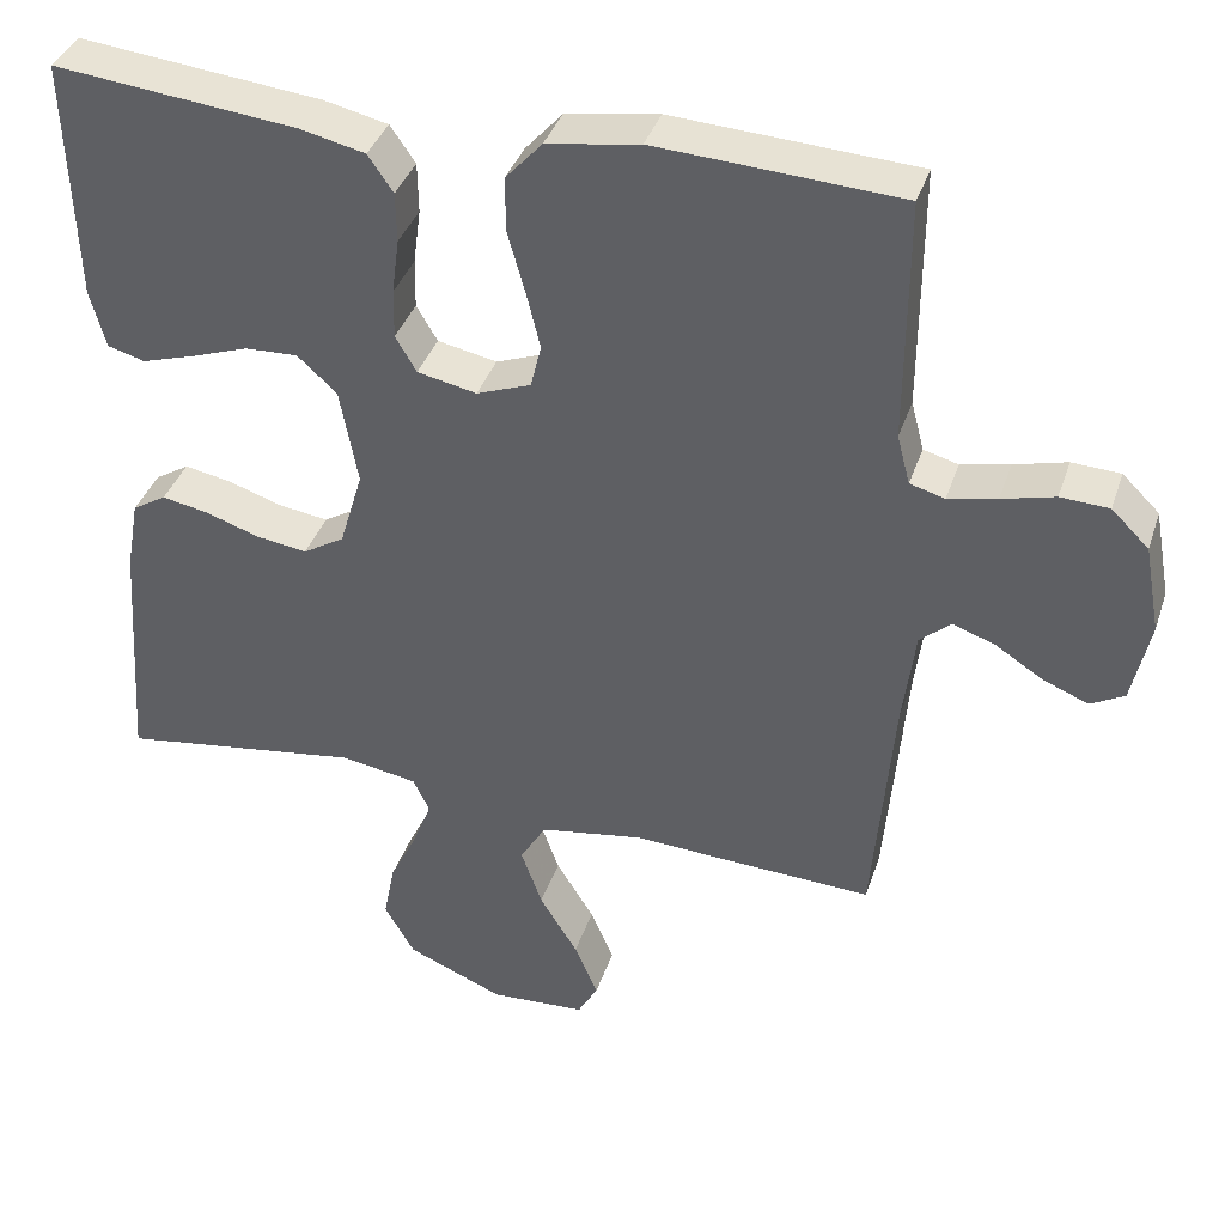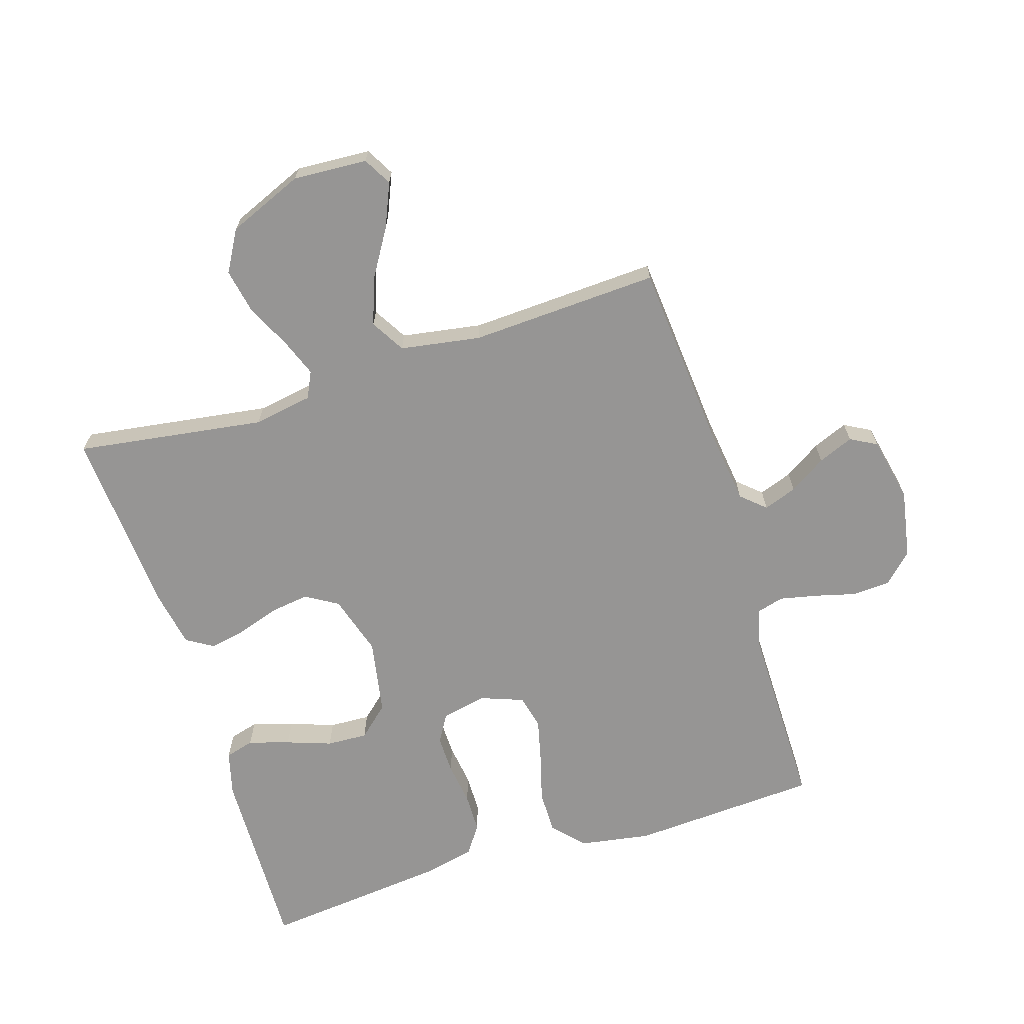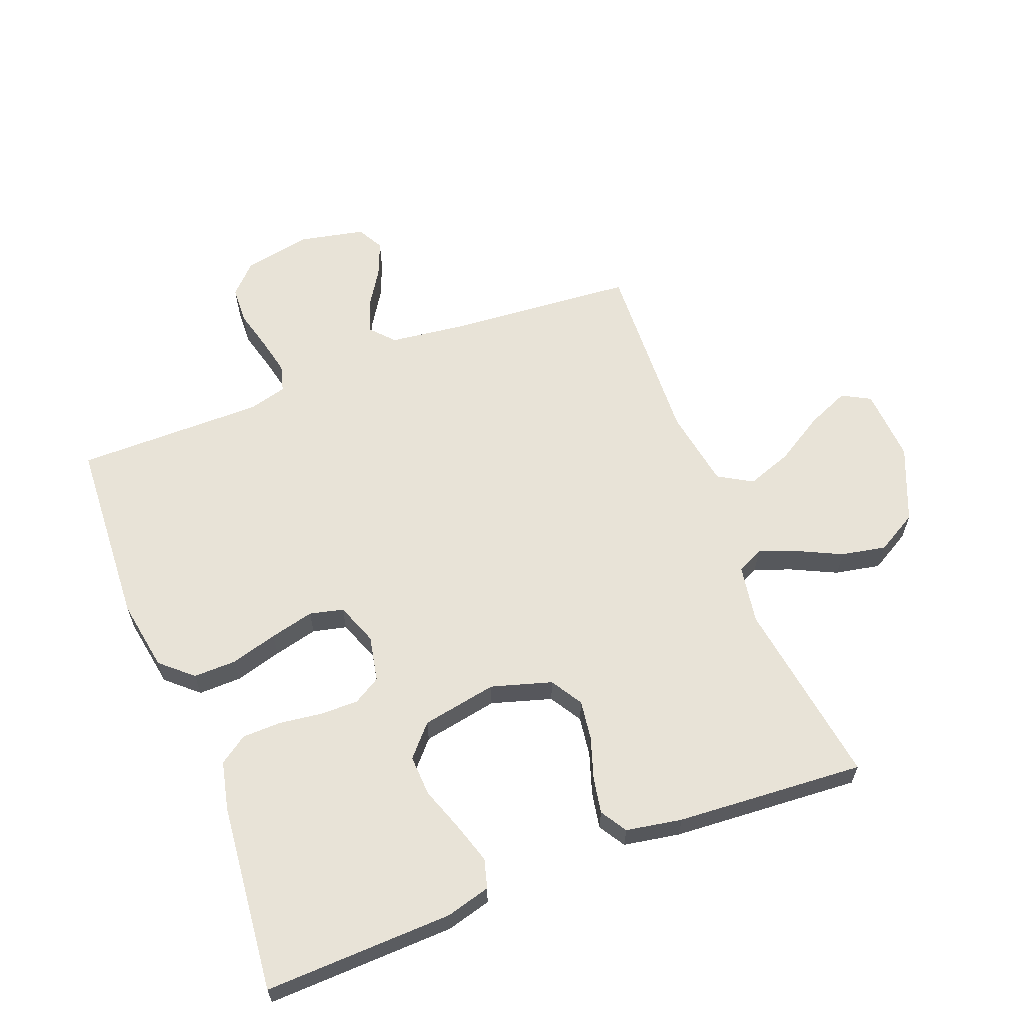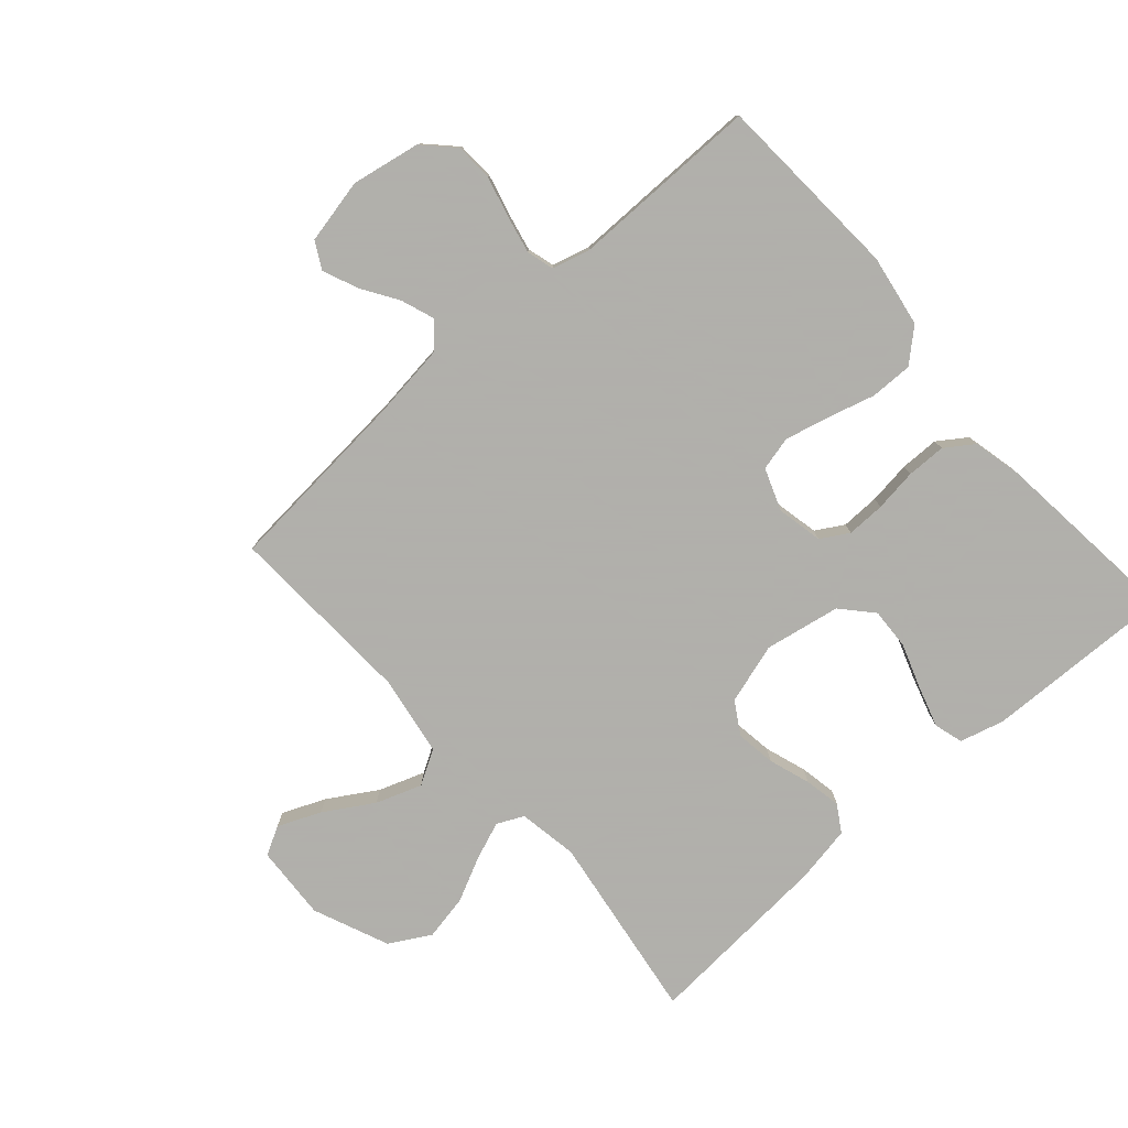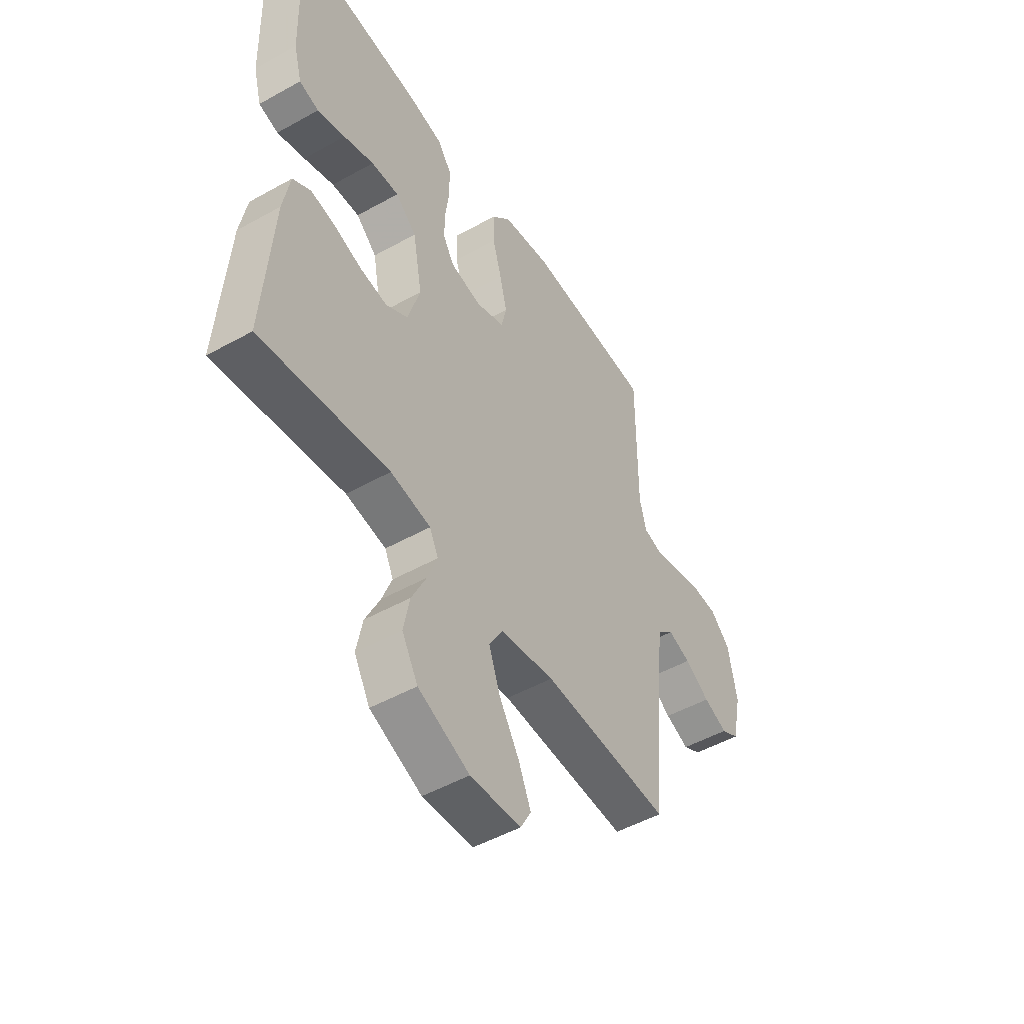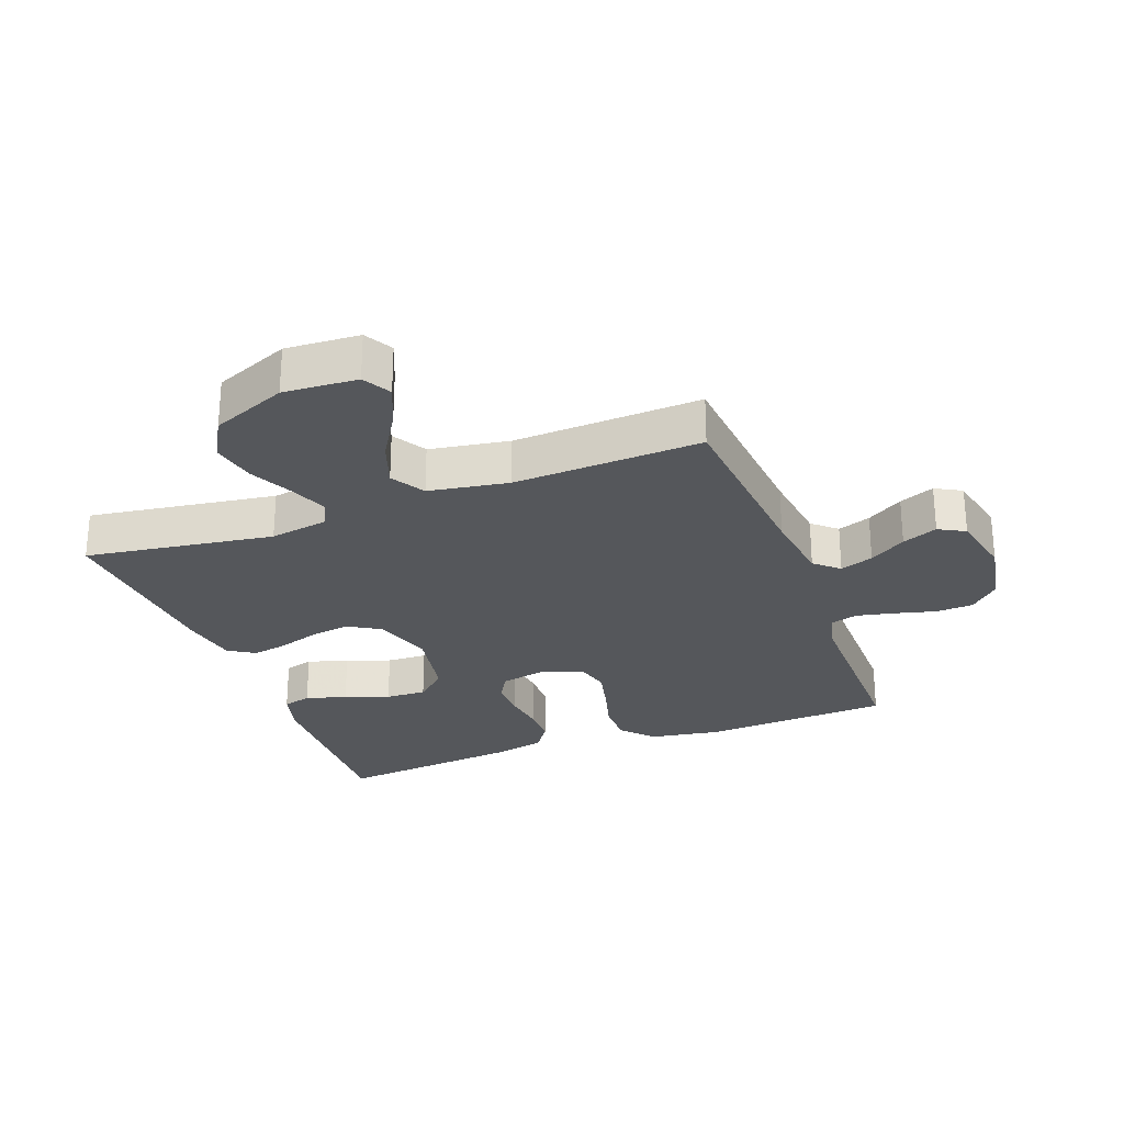
<metadata>
{"format":"obj","ext":"obj","renderer":"f3d","projection":"perspective","resolution":1024,"background":"white","views":[{"elev":38.1,"azim":-162.4,"up":"+Z"},{"elev":-67.5,"azim":-162.5,"up":"+Y"},{"elev":61.8,"azim":68.7,"up":"+Y"},{"elev":-78.4,"azim":-48.5,"up":"+Y"},{"elev":-49.8,"azim":121.6,"up":"+Z"},{"elev":-26.8,"azim":-159.4,"up":"+Y"}]}
</metadata>
<code>
v -0.5 0.07 -0.5
v -0.525 0.07 -0.2
v -0.54 0.07 -0.081
v -0.578 0.07 -0.047
v -0.631 0.07 -0.066
v -0.689 0.07 -0.103
v -0.745 0.07 -0.126
v -0.787 0.07 -0.103
v -0.809 0.07 0
v -0.789 0.07 0.109
v -0.743 0.07 0.154
v -0.683 0.07 0.157
v -0.618 0.07 0.14
v -0.558 0.07 0.127
v -0.515 0.07 0.139
v -0.499 0.07 0.2
v -0.5 0.07 0.5
v -0.2 0.07 0.517
v -0.086 0.07 0.498
v -0.041 0.07 0.448
v -0.042 0.07 0.38
v -0.063 0.07 0.305
v -0.08 0.07 0.235
v -0.067 0.07 0.181
v 0 0.07 0.156
v 0.073 0.07 0.171
v 0.099 0.07 0.215
v 0.098 0.07 0.276
v 0.089 0.07 0.344
v 0.09 0.07 0.406
v 0.121 0.07 0.451
v 0.2 0.07 0.469
v 0.5 0.07 0.5
v 0.491 0.07 0.2
v 0.472 0.07 0.129
v 0.426 0.07 0.116
v 0.361 0.07 0.136
v 0.29 0.07 0.161
v 0.225 0.07 0.164
v 0.176 0.07 0.12
v 0.154 0.07 0
v 0.183 0.07 -0.096
v 0.234 0.07 -0.127
v 0.297 0.07 -0.118
v 0.363 0.07 -0.096
v 0.421 0.07 -0.085
v 0.463 0.07 -0.111
v 0.479 0.07 -0.2
v 0.5 0.07 -0.5
v 0.2 0.07 -0.456
v 0.106 0.07 -0.472
v 0.086 0.07 -0.514
v 0.109 0.07 -0.574
v 0.143 0.07 -0.644
v 0.157 0.07 -0.716
v 0.12 0.07 -0.781
v 0 0.07 -0.831
v -0.118 0.07 -0.824
v -0.143 0.07 -0.779
v -0.114 0.07 -0.711
v -0.067 0.07 -0.634
v -0.041 0.07 -0.561
v -0.073 0.07 -0.507
v -0.2 0.07 -0.486
v -0.5 0 -0.5
v -0.525 0 -0.2
v -0.54 0 -0.081
v -0.578 0 -0.047
v -0.631 0 -0.066
v -0.689 0 -0.103
v -0.745 0 -0.126
v -0.787 0 -0.103
v -0.809 0 0
v -0.789 0 0.109
v -0.743 0 0.154
v -0.683 0 0.157
v -0.618 0 0.14
v -0.558 0 0.127
v -0.515 0 0.139
v -0.499 0 0.2
v -0.5 0 0.5
v -0.2 0 0.517
v -0.086 0 0.498
v -0.041 0 0.448
v -0.042 0 0.38
v -0.063 0 0.305
v -0.08 0 0.235
v -0.067 0 0.181
v 0 0 0.156
v 0.073 0 0.171
v 0.099 0 0.215
v 0.098 0 0.276
v 0.089 0 0.344
v 0.09 0 0.406
v 0.121 0 0.451
v 0.2 0 0.469
v 0.5 0 0.5
v 0.491 0 0.2
v 0.472 0 0.129
v 0.426 0 0.116
v 0.361 0 0.136
v 0.29 0 0.161
v 0.225 0 0.164
v 0.176 0 0.12
v 0.154 0 0
v 0.183 0 -0.096
v 0.234 0 -0.127
v 0.297 0 -0.118
v 0.363 0 -0.096
v 0.421 0 -0.085
v 0.463 0 -0.111
v 0.479 0 -0.2
v 0.5 0 -0.5
v 0.2 0 -0.456
v 0.106 0 -0.472
v 0.086 0 -0.514
v 0.109 0 -0.574
v 0.143 0 -0.644
v 0.157 0 -0.716
v 0.12 0 -0.781
v 0 0 -0.831
v -0.118 0 -0.824
v -0.143 0 -0.779
v -0.114 0 -0.711
v -0.067 0 -0.634
v -0.041 0 -0.561
v -0.073 0 -0.507
v -0.2 0 -0.486
f 59 60 61
f 58 59 61
f 57 58 61
f 56 57 61
f 55 56 61
f 54 55 61
f 53 54 61
f 52 53 61 62
f 51 52 62 63
f 48 49 50
f 47 48 50
f 46 47 50
f 45 46 50
f 44 45 50
f 43 44 50 51
f 51 63 64
f 43 51 64
f 42 43 64
f 36 37 38
f 35 36 38
f 34 35 38
f 33 34 38
f 32 33 38
f 31 32 38
f 30 31 38
f 29 30 38
f 28 29 38
f 27 28 38 39
f 26 27 39 40
f 20 21 22
f 19 20 22
f 18 19 22
f 17 18 22
f 16 17 22
f 15 16 22 23
f 14 15 23 24
f 11 12 13
f 10 11 13
f 9 10 13
f 8 9 13
f 7 8 13
f 6 7 13
f 5 6 13
f 4 5 13 14
f 14 24 25
f 4 14 25
f 3 4 25
f 64 1 2
f 42 64 2
f 41 42 2
f 26 40 41
f 25 26 41
f 3 25 41
f 2 3 41
f 125 124 123
f 125 123 122
f 125 122 121
f 125 121 120
f 125 120 119
f 125 119 118
f 125 118 117
f 126 125 117 116
f 127 126 116 115
f 114 113 112
f 114 112 111
f 114 111 110
f 114 110 109
f 114 109 108
f 115 114 108 107
f 128 127 115
f 128 115 107
f 128 107 106
f 102 101 100
f 102 100 99
f 102 99 98
f 102 98 97
f 102 97 96
f 102 96 95
f 102 95 94
f 102 94 93
f 102 93 92
f 103 102 92 91
f 104 103 91 90
f 86 85 84
f 86 84 83
f 86 83 82
f 86 82 81
f 86 81 80
f 87 86 80 79
f 88 87 79 78
f 77 76 75
f 77 75 74
f 77 74 73
f 77 73 72
f 77 72 71
f 77 71 70
f 77 70 69
f 78 77 69 68
f 89 88 78
f 89 78 68
f 89 68 67
f 66 65 128
f 66 128 106
f 66 106 105
f 105 104 90
f 105 90 89
f 105 89 67
f 105 67 66
f 1 65 66 2
f 2 66 67 3
f 3 67 68 4
f 4 68 69 5
f 5 69 70 6
f 6 70 71 7
f 7 71 72 8
f 8 72 73 9
f 9 73 74 10
f 10 74 75 11
f 11 75 76 12
f 12 76 77 13
f 13 77 78 14
f 14 78 79 15
f 15 79 80 16
f 16 80 81 17
f 17 81 82 18
f 18 82 83 19
f 19 83 84 20
f 20 84 85 21
f 21 85 86 22
f 22 86 87 23
f 23 87 88 24
f 24 88 89 25
f 25 89 90 26
f 26 90 91 27
f 27 91 92 28
f 28 92 93 29
f 29 93 94 30
f 30 94 95 31
f 31 95 96 32
f 32 96 97 33
f 33 97 98 34
f 34 98 99 35
f 35 99 100 36
f 36 100 101 37
f 37 101 102 38
f 38 102 103 39
f 39 103 104 40
f 40 104 105 41
f 41 105 106 42
f 42 106 107 43
f 43 107 108 44
f 44 108 109 45
f 45 109 110 46
f 46 110 111 47
f 47 111 112 48
f 48 112 113 49
f 49 113 114 50
f 50 114 115 51
f 51 115 116 52
f 52 116 117 53
f 53 117 118 54
f 54 118 119 55
f 55 119 120 56
f 56 120 121 57
f 57 121 122 58
f 58 122 123 59
f 59 123 124 60
f 60 124 125 61
f 61 125 126 62
f 62 126 127 63
f 63 127 128 64
f 64 128 65 1

</code>
